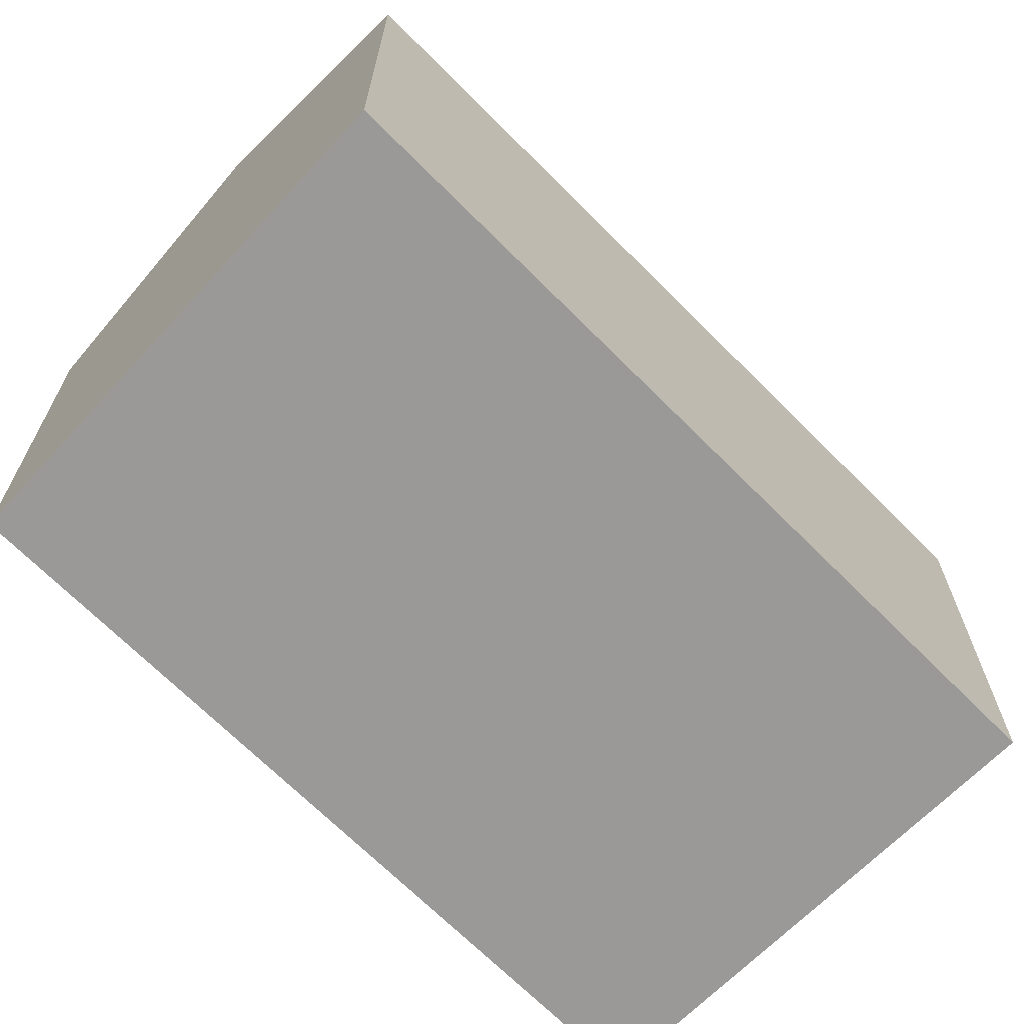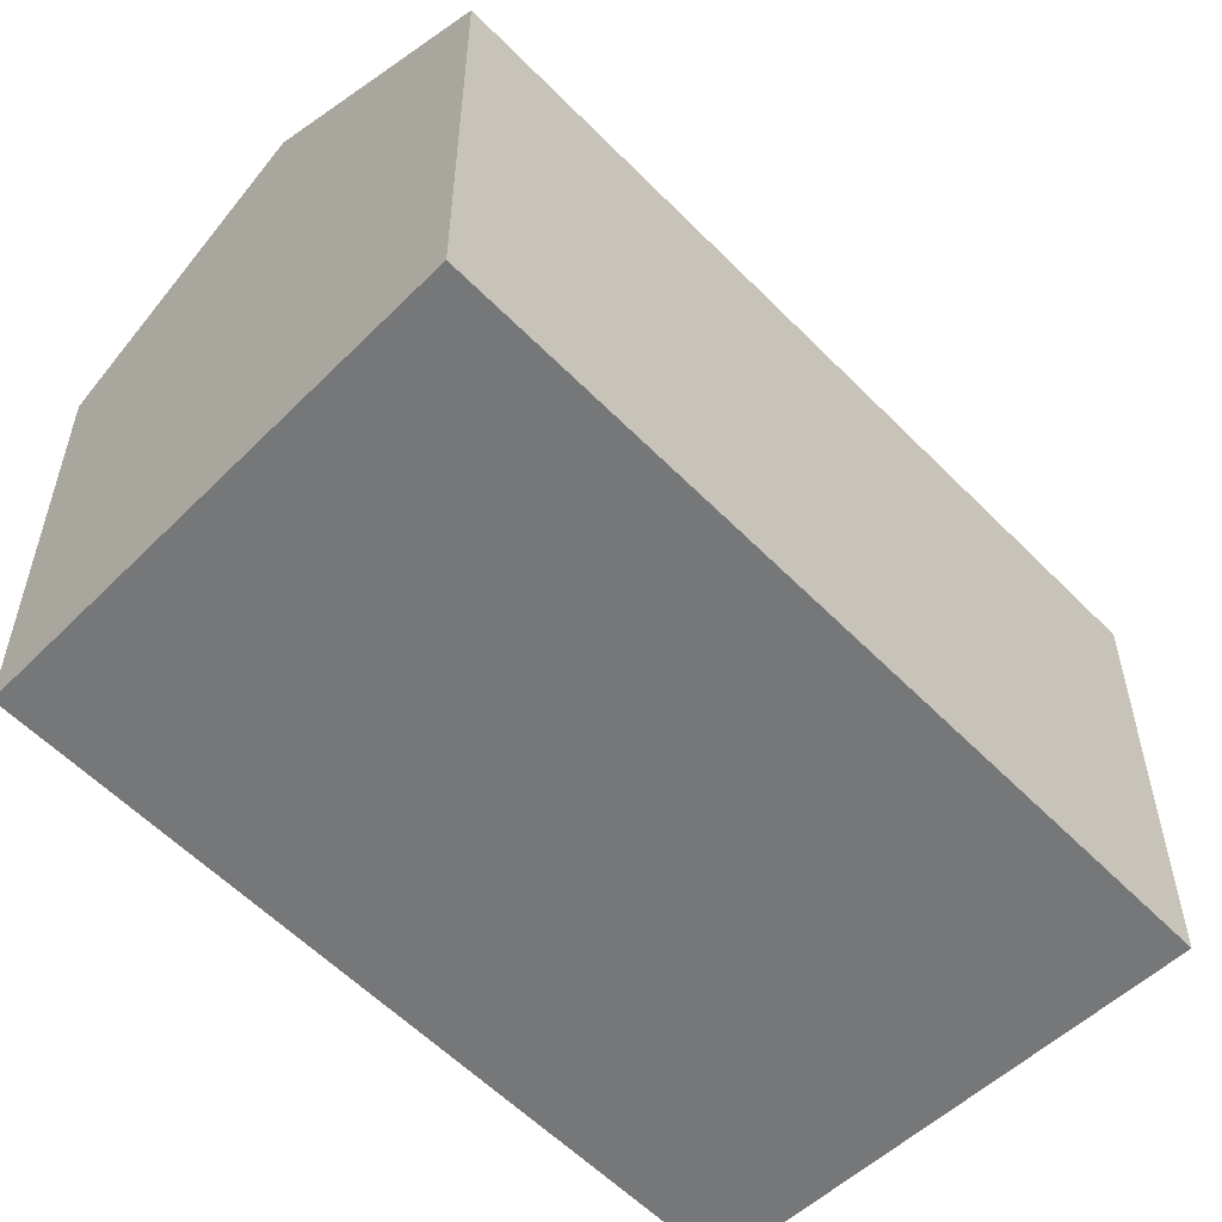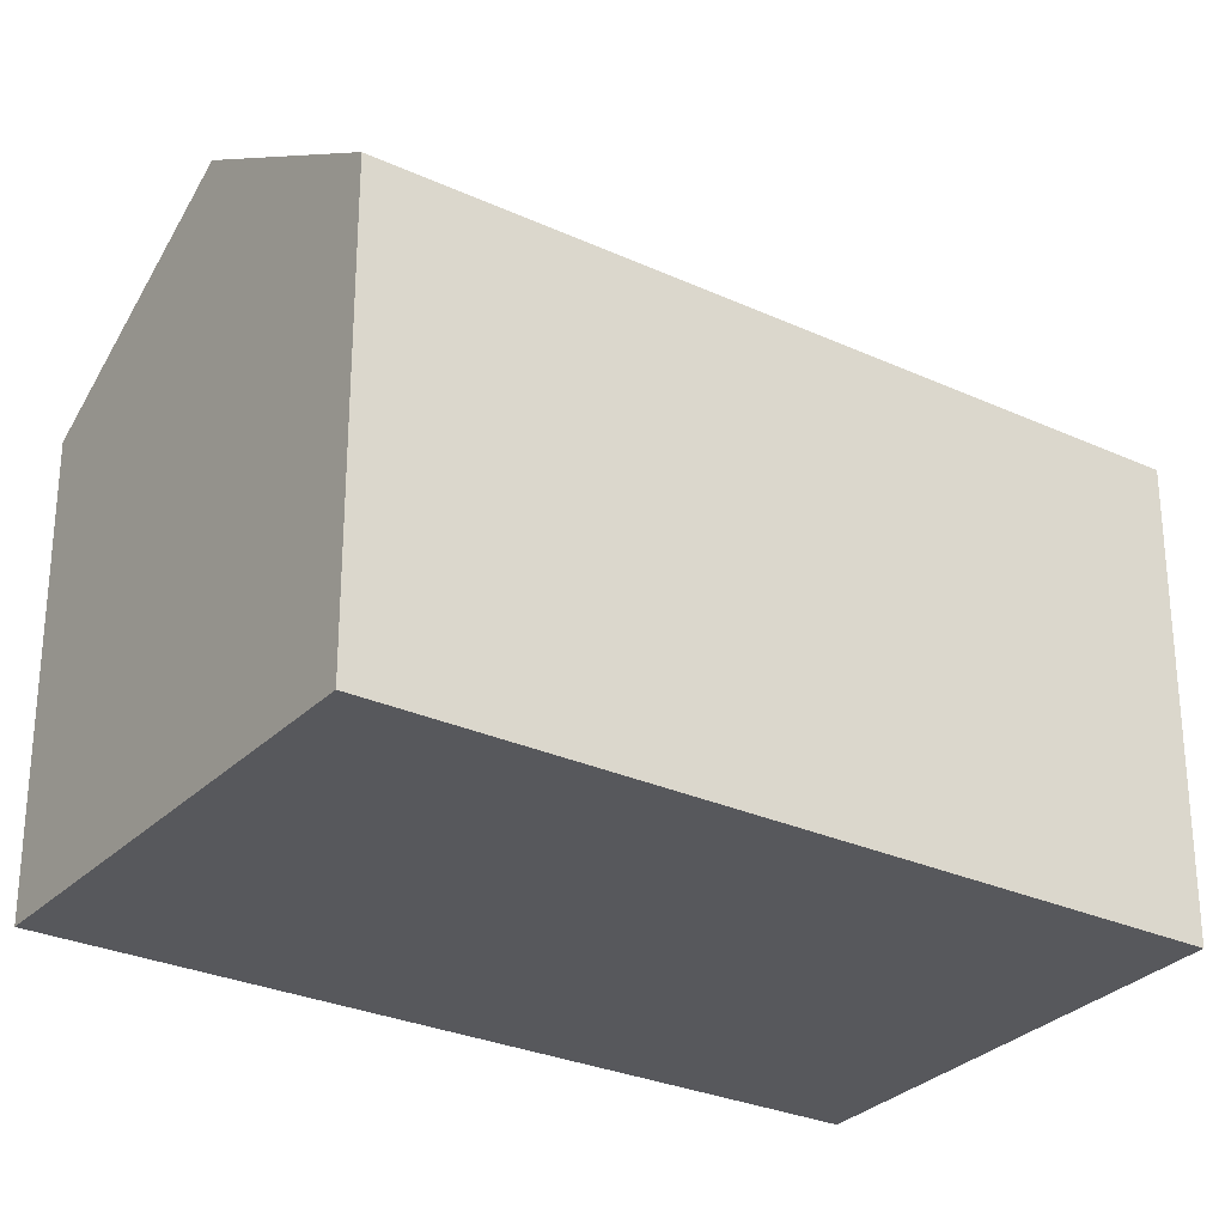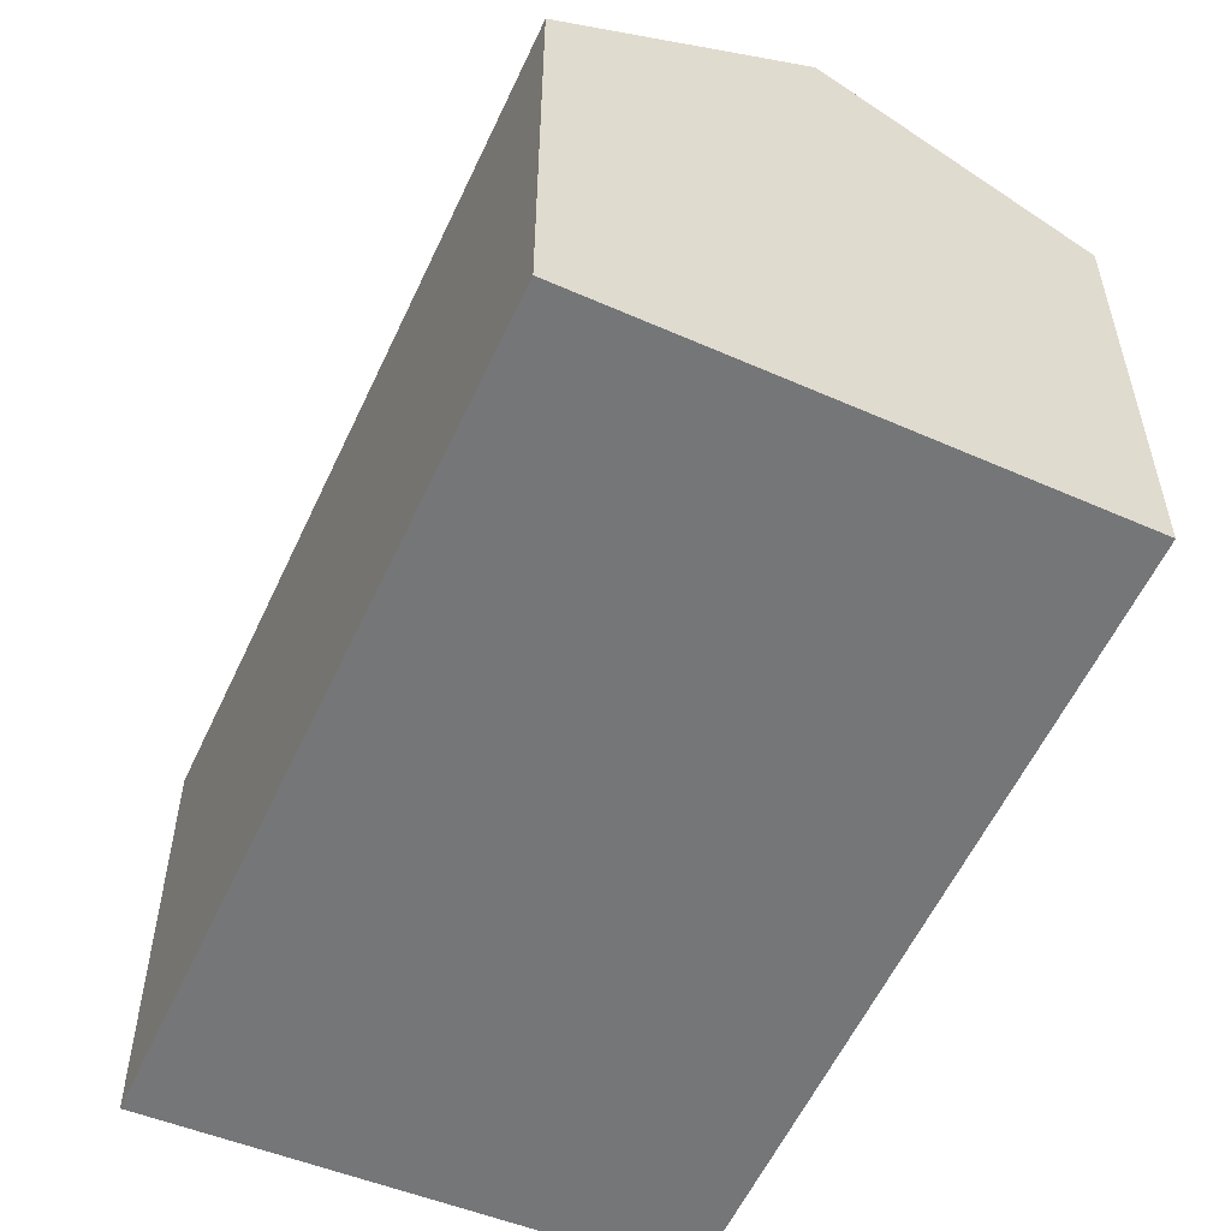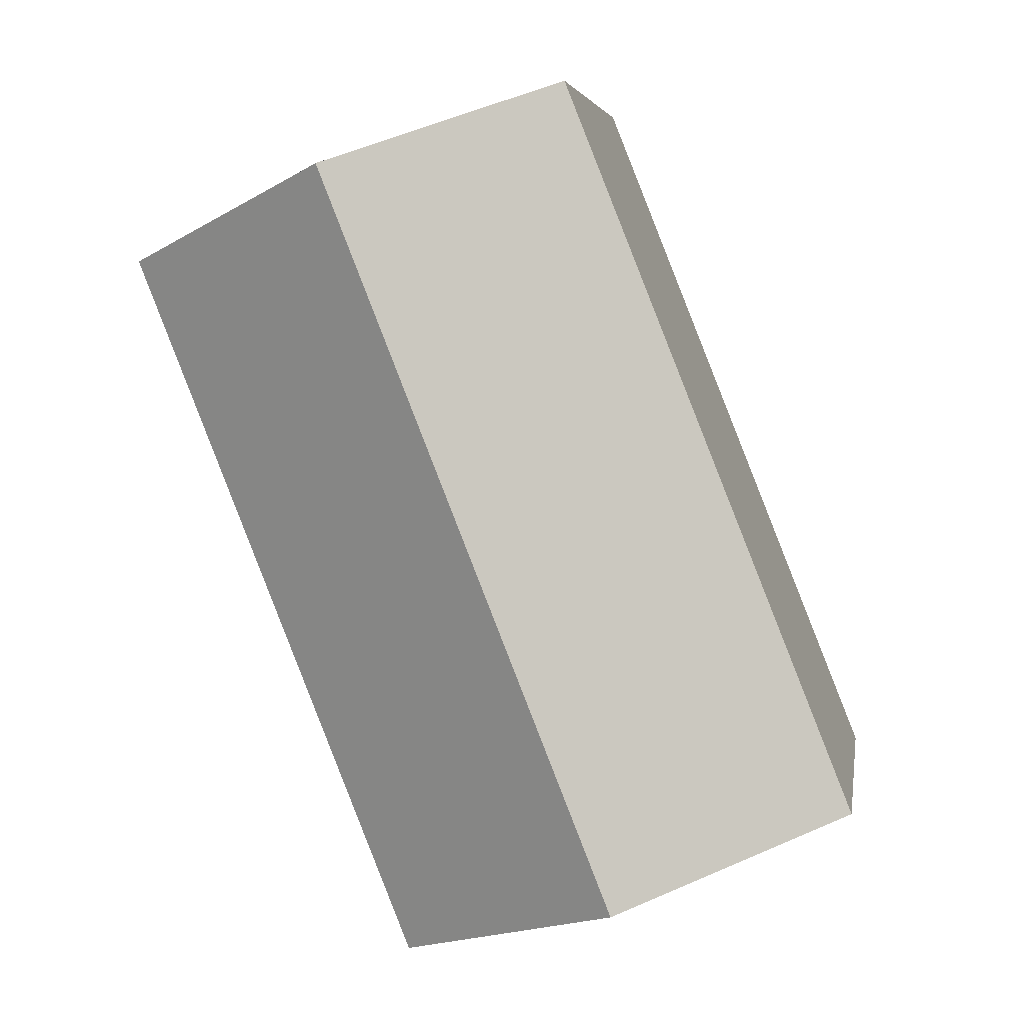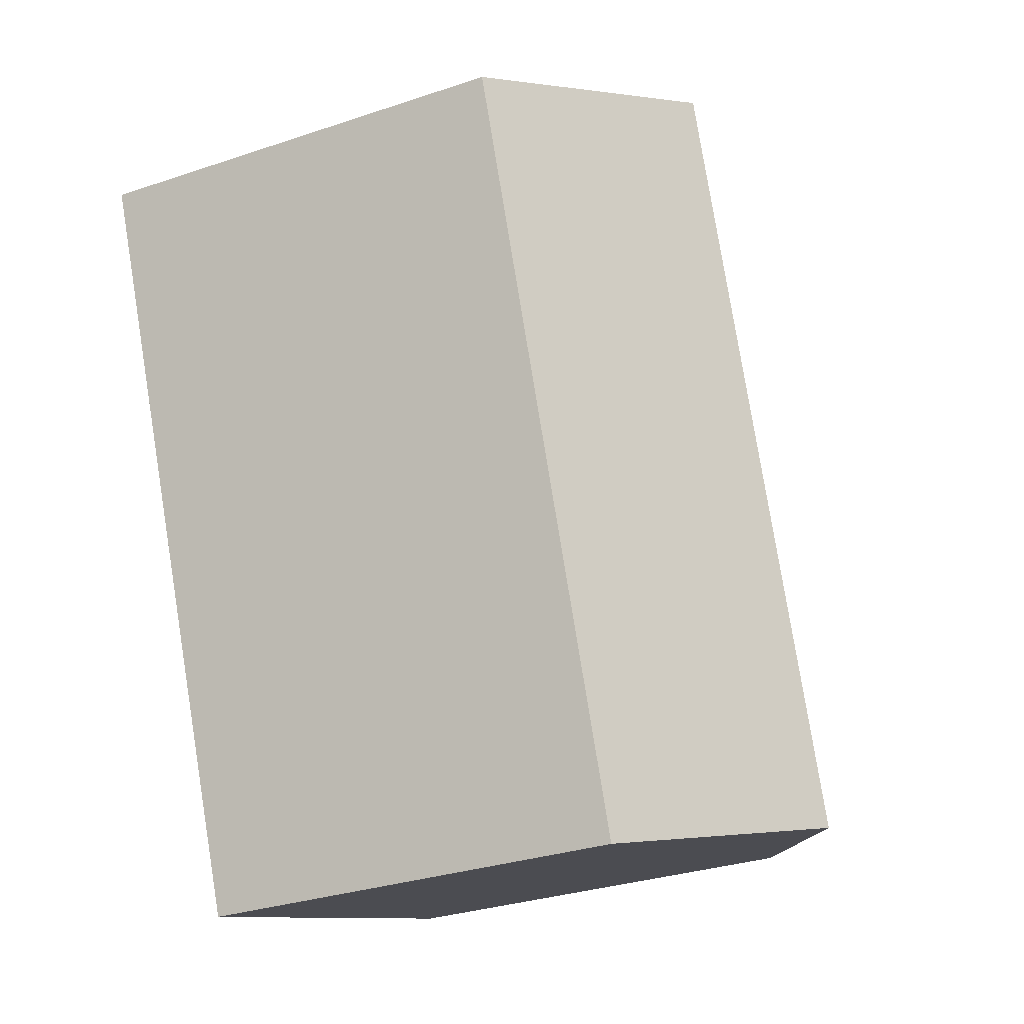
<metadata>
{"format":"obj","ext":"obj","renderer":"f3d","projection":"perspective","resolution":1024,"background":"white","views":[{"elev":-69.0,"azim":-113.4,"up":"+Y"},{"elev":-57.1,"azim":-114.8,"up":"+Y"},{"elev":-28.5,"azim":77.0,"up":"+Y"},{"elev":-56.8,"azim":-2.9,"up":"+Y"},{"elev":4.8,"azim":-171.0,"up":"+Z"},{"elev":-31.2,"azim":115.6,"up":"+Z"}]}
</metadata>
<code>
v  13.4 14.8 16.81
v  7.613 11.17 19.07
v  7.628 11.17 19.11
v  13.39 14.8 16.79
v  0.207 11.14 0.519
v  6.029 14.8 -1.788
v  0 11.14 6.823e-16
v  5.926 14.8 -2.048
v  0.91 11.71 -0.315
v  19.21 11.14 14.48
v  12.34 11.15 -2.841
v  11.85 11.15 -4.093
v  0 0 0
v  0.207 -3.178e-17 0.519
v  7.613 -1.168e-15 19.07
v  7.628 -1.17e-15 19.11
v  19.21 -8.866e-16 14.48
v  13.4 -1.029e-15 16.81
v  12.34 1.74e-16 -2.841
v  11.85 2.506e-16 -4.093
v  5.926 1.254e-16 -2.048
v  0.91 1.929e-17 -0.315
g defaultobject
f 1 2 3
f 2 1 4
f 2 4 5
f 5 4 6
f 5 6 7
f 7 6 8
f 7 8 9
f 10 4 1
f 4 10 11
f 4 11 6
f 6 11 12
f 6 12 8
f 13 5 7
f 5 13 2
f 2 13 14
f 2 14 15
f 2 15 3
f 3 15 16
f 3 10 1
f 10 3 16
f 10 16 17
f 17 16 18
f 17 11 10
f 11 17 19
f 11 19 12
f 12 19 20
f 20 8 12
f 8 20 9
f 9 20 21
f 9 21 7
f 7 21 22
f 7 22 13
f 15 18 16
f 18 15 14
f 18 14 13
f 18 13 22
f 18 22 21
f 18 21 17
f 17 21 19
f 19 21 20

</code>
